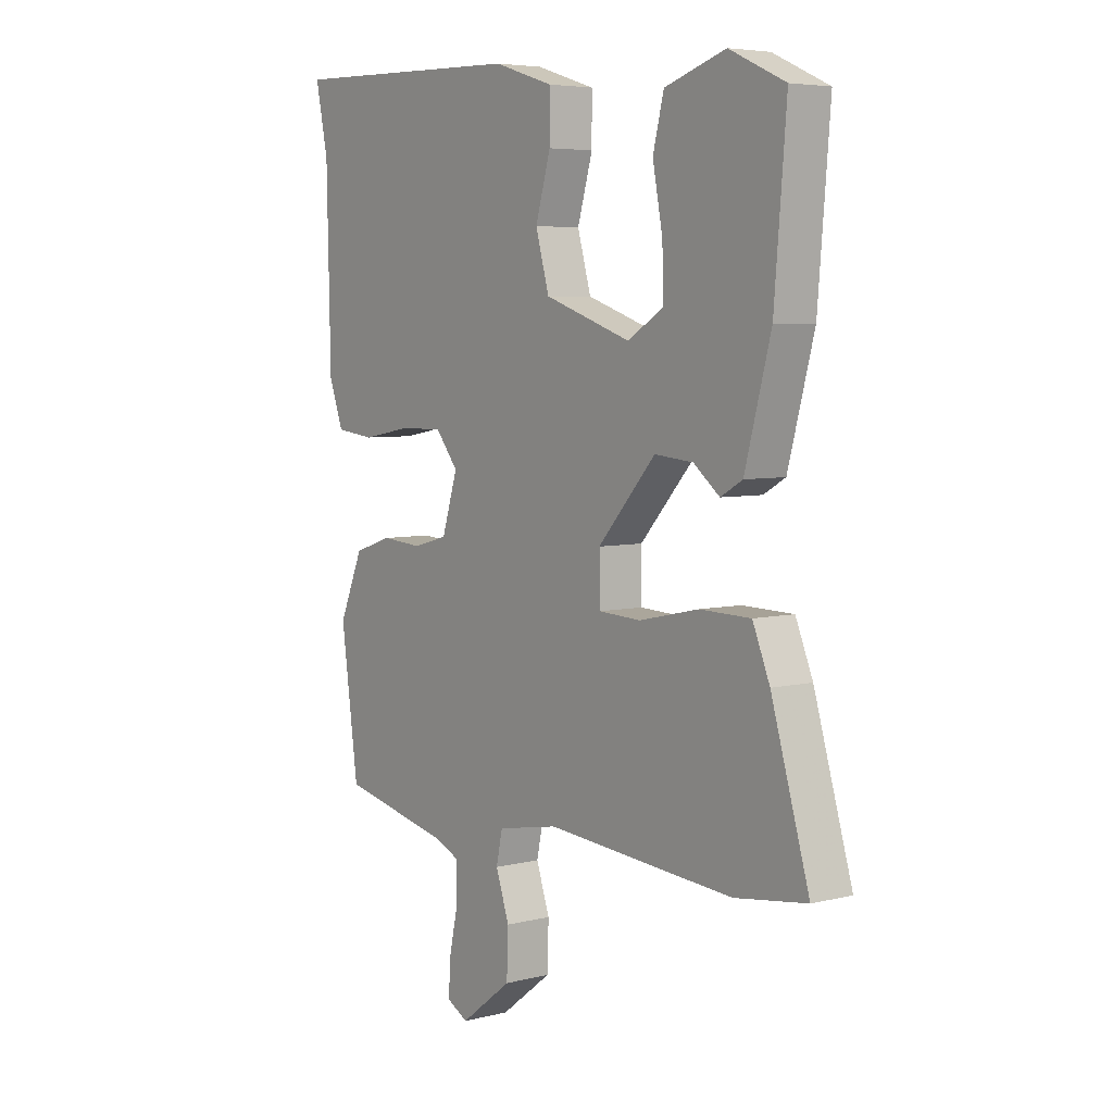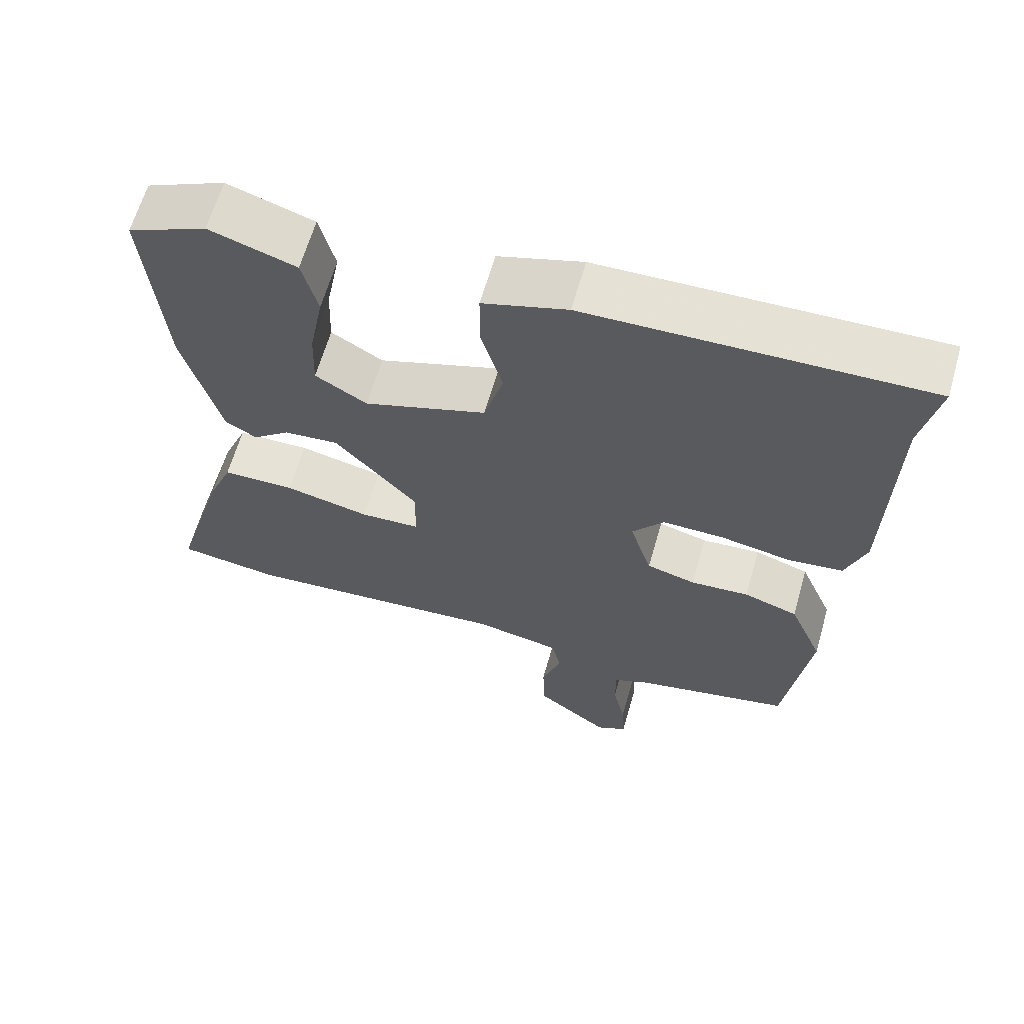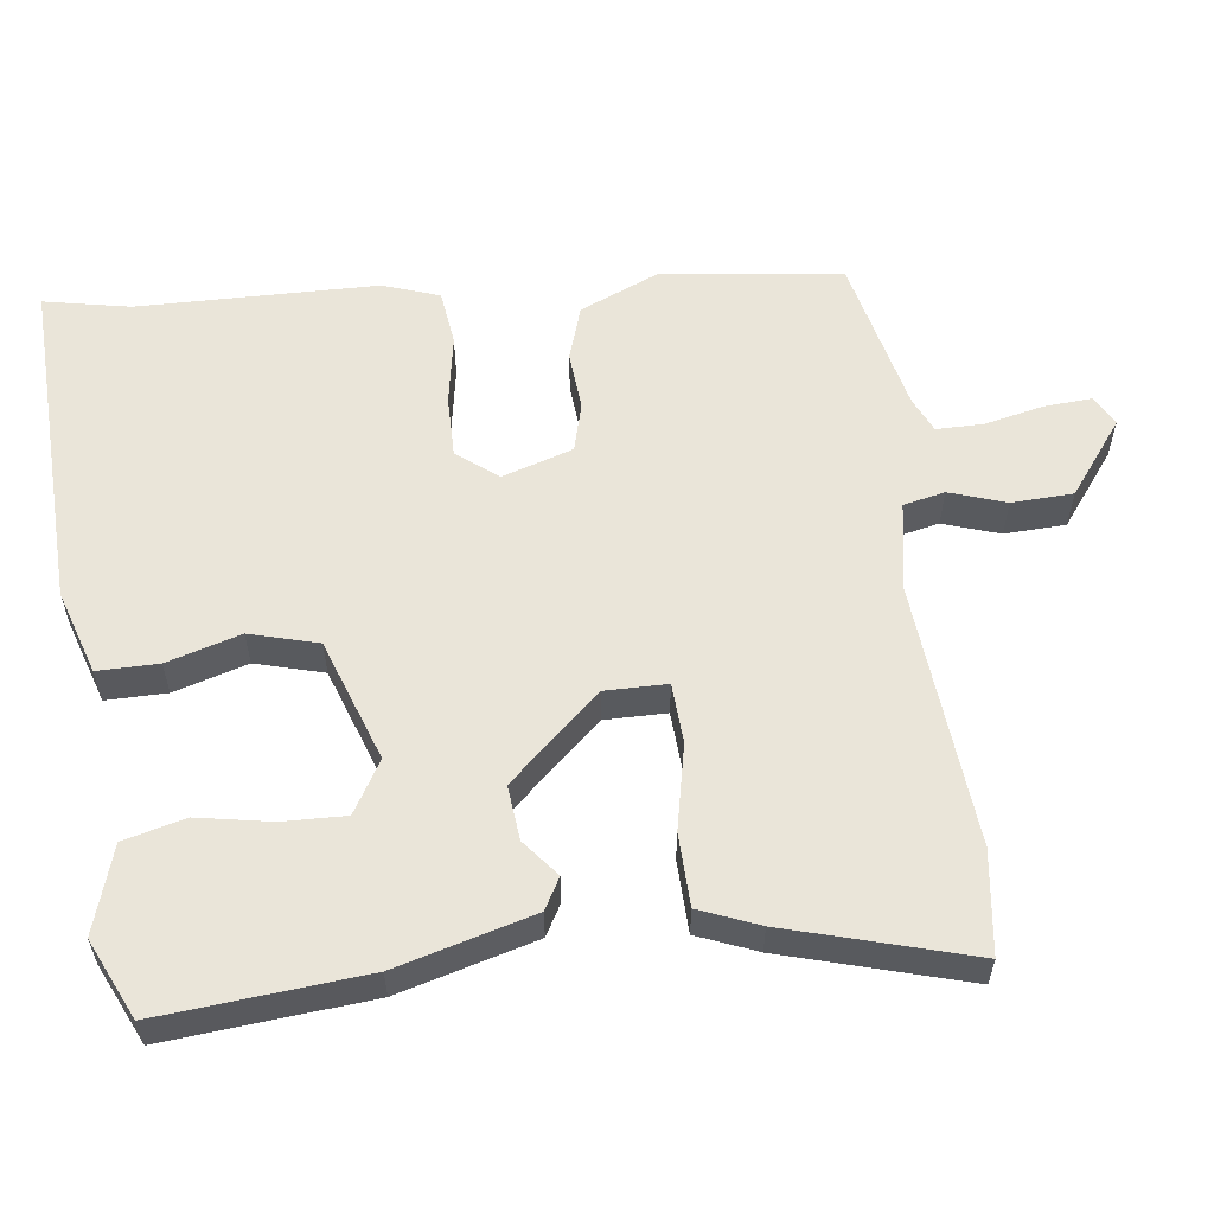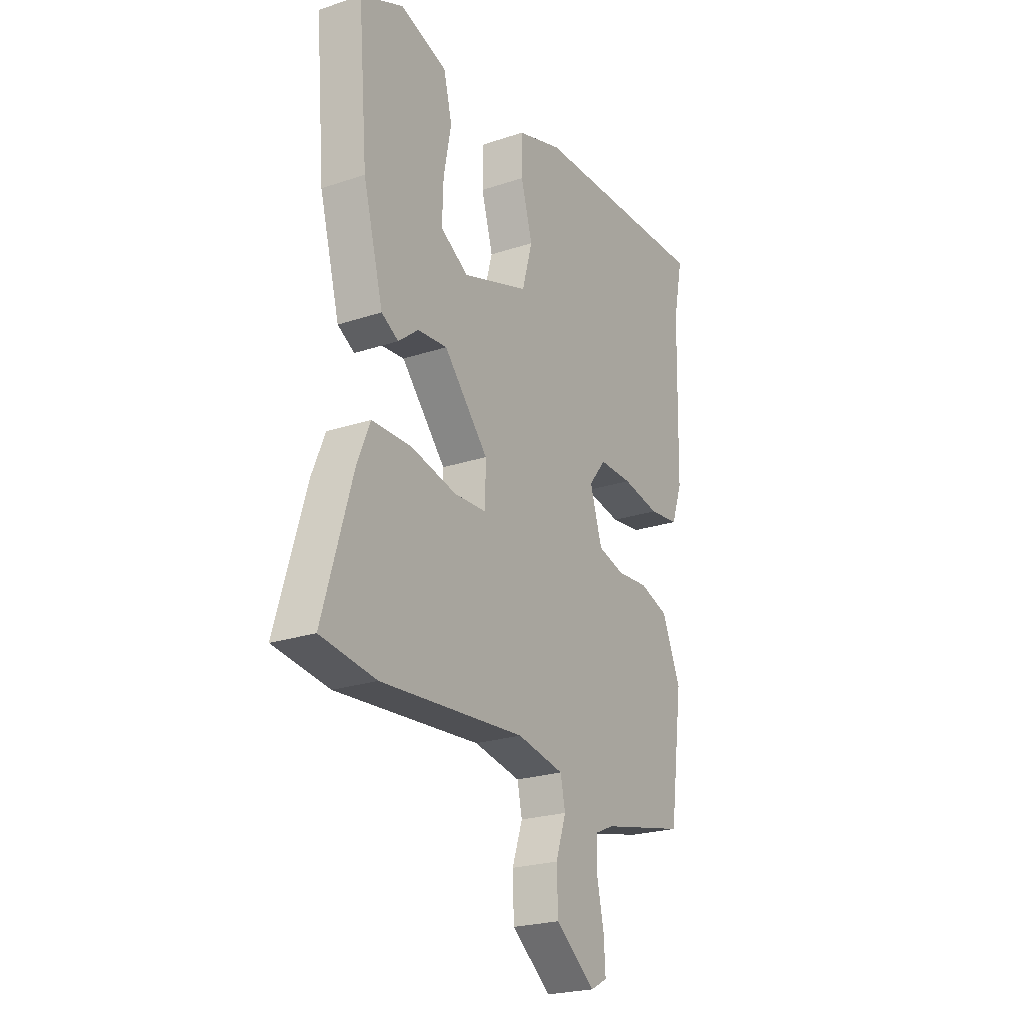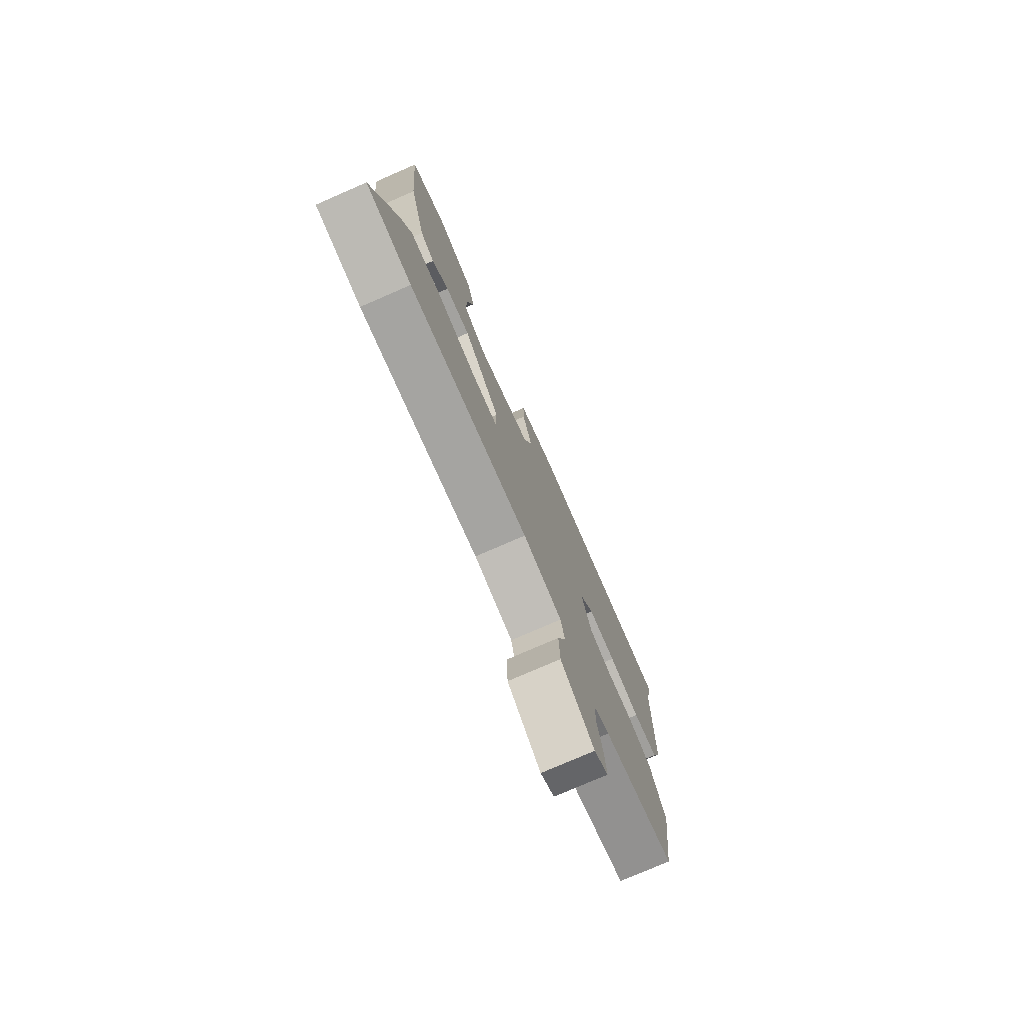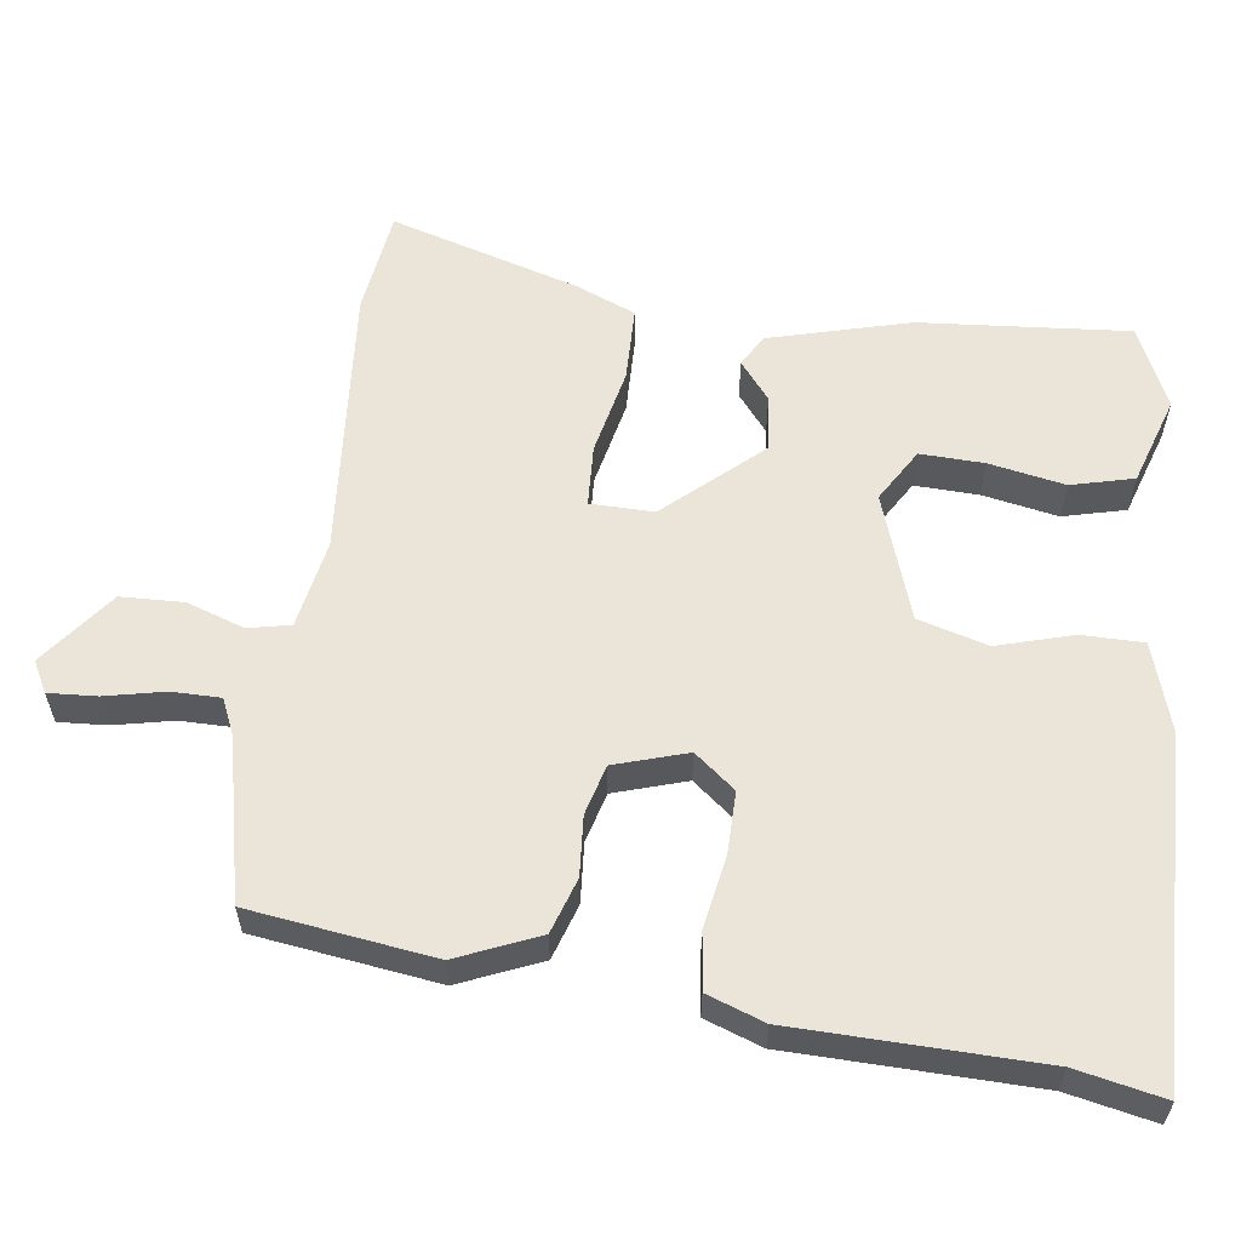
<metadata>
{"format":"obj","ext":"obj","renderer":"f3d","projection":"perspective","resolution":1024,"background":"white","views":[{"elev":5.5,"azim":52.6,"up":"+Z"},{"elev":63.7,"azim":-164.0,"up":"+Z"},{"elev":58.1,"azim":82.5,"up":"+Y"},{"elev":-23.3,"azim":119.5,"up":"+Z"},{"elev":-77.2,"azim":113.5,"up":"+Z"},{"elev":59.0,"azim":-82.4,"up":"+Y"}]}
</metadata>
<code>
v 0.515 0.07 0.466
v 0.492 0.07 0.189
v 0.442 0.07 0.003
v 0.4 0.07 -0.021
v 0.35 0.07 0.019
v 0.276 0.07 0.026
v 0.165 0.07 -0.098
v 0.166 0.07 -0.182
v 0.247 0.07 -0.186
v 0.362 0.07 -0.161
v 0.46 0.07 -0.163
v 0.493 0.07 -0.243
v 0.566 0.07 -0.491
v 0.428 0.07 -0.51
v 0.067 0.07 -0.481
v -0.05 0.07 -0.503
v -0.062 0.07 -0.559
v -0.036 0.07 -0.635
v -0.039 0.07 -0.718
v -0.138 0.07 -0.794
v -0.179 0.07 -0.772
v -0.175 0.07 -0.708
v -0.158 0.07 -0.629
v -0.158 0.07 -0.565
v -0.205 0.07 -0.544
v -0.418 0.07 -0.497
v -0.451 0.07 -0.254
v -0.405 0.07 -0.146
v -0.332 0.07 -0.122
v -0.253 0.07 -0.128
v -0.187 0.07 -0.11
v -0.157 0.07 -0.014
v -0.2 0.07 0.04
v -0.283 0.07 0.039
v -0.377 0.07 0.022
v -0.452 0.07 0.031
v -0.479 0.07 0.107
v -0.486 0.07 0.431
v -0.51 0.07 0.547
v -0.055 0.07 0.534
v 0.059 0.07 0.498
v 0.059 0.07 0.416
v 0.03 0.07 0.316
v 0.056 0.07 0.224
v 0.222 0.07 0.167
v 0.292 0.07 0.209
v 0.289 0.07 0.294
v 0.27 0.07 0.394
v 0.291 0.07 0.477
v 0.408 0.07 0.515
v 0.515 0 0.466
v 0.492 0 0.189
v 0.442 0 0.003
v 0.4 0 -0.021
v 0.35 0 0.019
v 0.276 0 0.026
v 0.165 0 -0.098
v 0.166 0 -0.182
v 0.247 0 -0.186
v 0.362 0 -0.161
v 0.46 0 -0.163
v 0.493 0 -0.243
v 0.566 0 -0.491
v 0.428 0 -0.51
v 0.067 0 -0.481
v -0.05 0 -0.503
v -0.062 0 -0.559
v -0.036 0 -0.635
v -0.039 0 -0.718
v -0.138 0 -0.794
v -0.179 0 -0.772
v -0.175 0 -0.708
v -0.158 0 -0.629
v -0.158 0 -0.565
v -0.205 0 -0.544
v -0.418 0 -0.497
v -0.451 0 -0.254
v -0.405 0 -0.146
v -0.332 0 -0.122
v -0.253 0 -0.128
v -0.187 0 -0.11
v -0.157 0 -0.014
v -0.2 0 0.04
v -0.283 0 0.039
v -0.377 0 0.022
v -0.452 0 0.031
v -0.479 0 0.107
v -0.486 0 0.431
v -0.51 0 0.547
v -0.055 0 0.534
v 0.059 0 0.498
v 0.059 0 0.416
v 0.03 0 0.316
v 0.056 0 0.224
v 0.222 0 0.167
v 0.292 0 0.209
v 0.289 0 0.294
v 0.27 0 0.394
v 0.291 0 0.477
v 0.408 0 0.515
f 47 48 49 50
f 46 47 50 1
f 40 41 42 43
f 38 39 40 43
f 38 43 44
f 37 38 44
f 34 35 36 37
f 33 34 37 44
f 32 33 44 45
f 27 28 29 30
f 25 26 27 30
f 24 25 30 31
f 20 21 22 23
f 20 23 24
f 17 18 19 20
f 16 17 20 24
f 12 13 14 15
f 12 15 16
f 9 10 11 12
f 8 9 12 16
f 7 8 16 24
f 2 3 4 5
f 46 1 2 5
f 45 46 5 6
f 7 24 31 32
f 6 7 32 45
f 100 99 98 97
f 51 100 97 96
f 93 92 91 90
f 93 90 89 88
f 94 93 88
f 94 88 87
f 87 86 85 84
f 94 87 84 83
f 95 94 83 82
f 80 79 78 77
f 80 77 76 75
f 81 80 75 74
f 73 72 71 70
f 74 73 70
f 70 69 68 67
f 74 70 67 66
f 65 64 63 62
f 66 65 62
f 62 61 60 59
f 66 62 59 58
f 74 66 58 57
f 55 54 53 52
f 55 52 51 96
f 56 55 96 95
f 82 81 74 57
f 95 82 57 56
f 1 51 52 2
f 2 52 53 3
f 3 53 54 4
f 4 54 55 5
f 5 55 56 6
f 6 56 57 7
f 7 57 58 8
f 8 58 59 9
f 9 59 60 10
f 10 60 61 11
f 11 61 62 12
f 12 62 63 13
f 13 63 64 14
f 14 64 65 15
f 15 65 66 16
f 16 66 67 17
f 17 67 68 18
f 18 68 69 19
f 19 69 70 20
f 20 70 71 21
f 21 71 72 22
f 22 72 73 23
f 23 73 74 24
f 24 74 75 25
f 25 75 76 26
f 26 76 77 27
f 27 77 78 28
f 28 78 79 29
f 29 79 80 30
f 30 80 81 31
f 31 81 82 32
f 32 82 83 33
f 33 83 84 34
f 34 84 85 35
f 35 85 86 36
f 36 86 87 37
f 37 87 88 38
f 38 88 89 39
f 39 89 90 40
f 40 90 91 41
f 41 91 92 42
f 42 92 93 43
f 43 93 94 44
f 44 94 95 45
f 45 95 96 46
f 46 96 97 47
f 47 97 98 48
f 48 98 99 49
f 49 99 100 50
f 50 100 51 1

</code>
